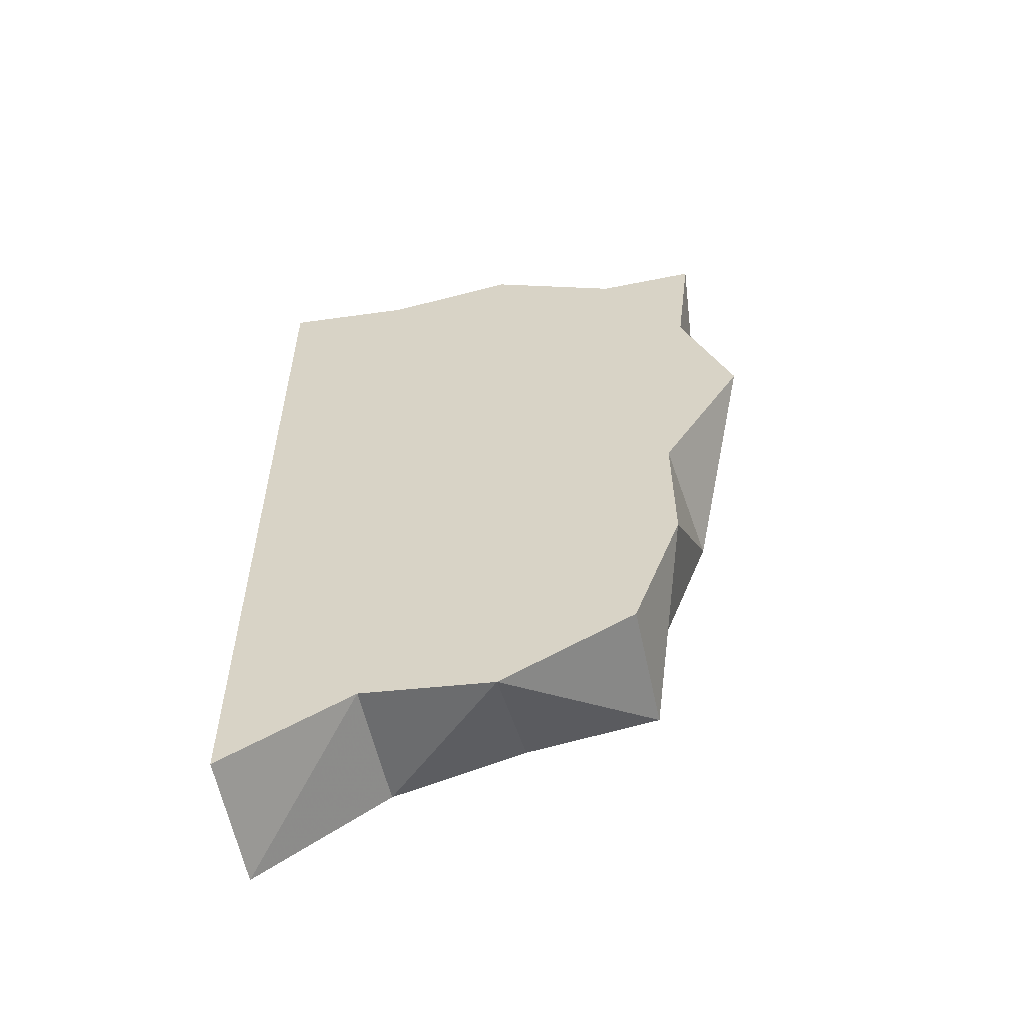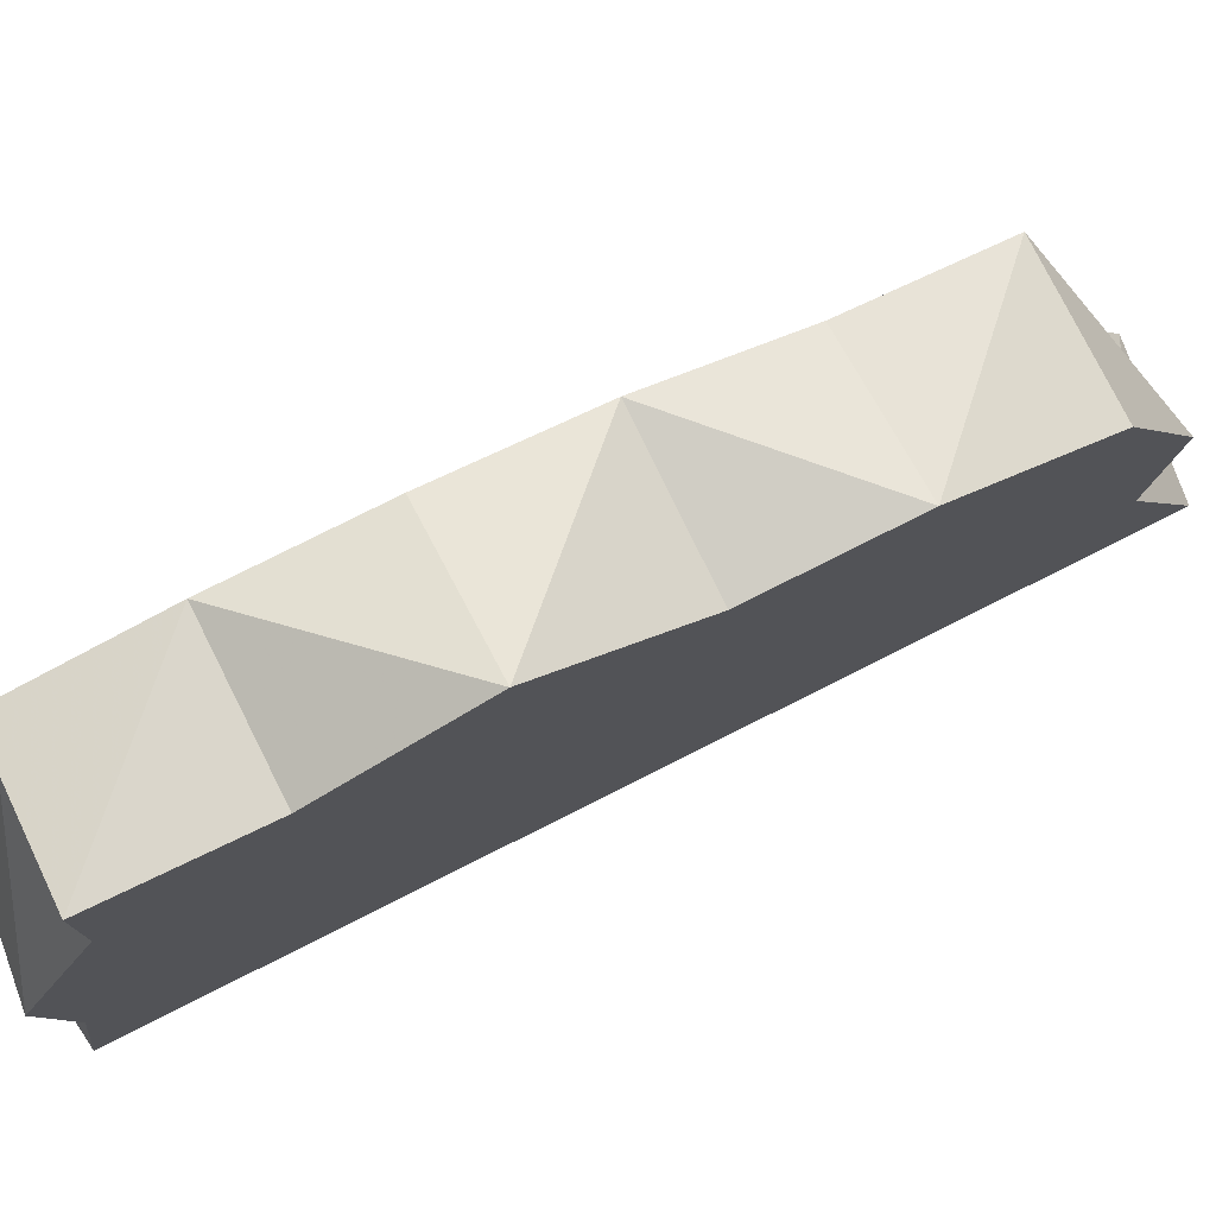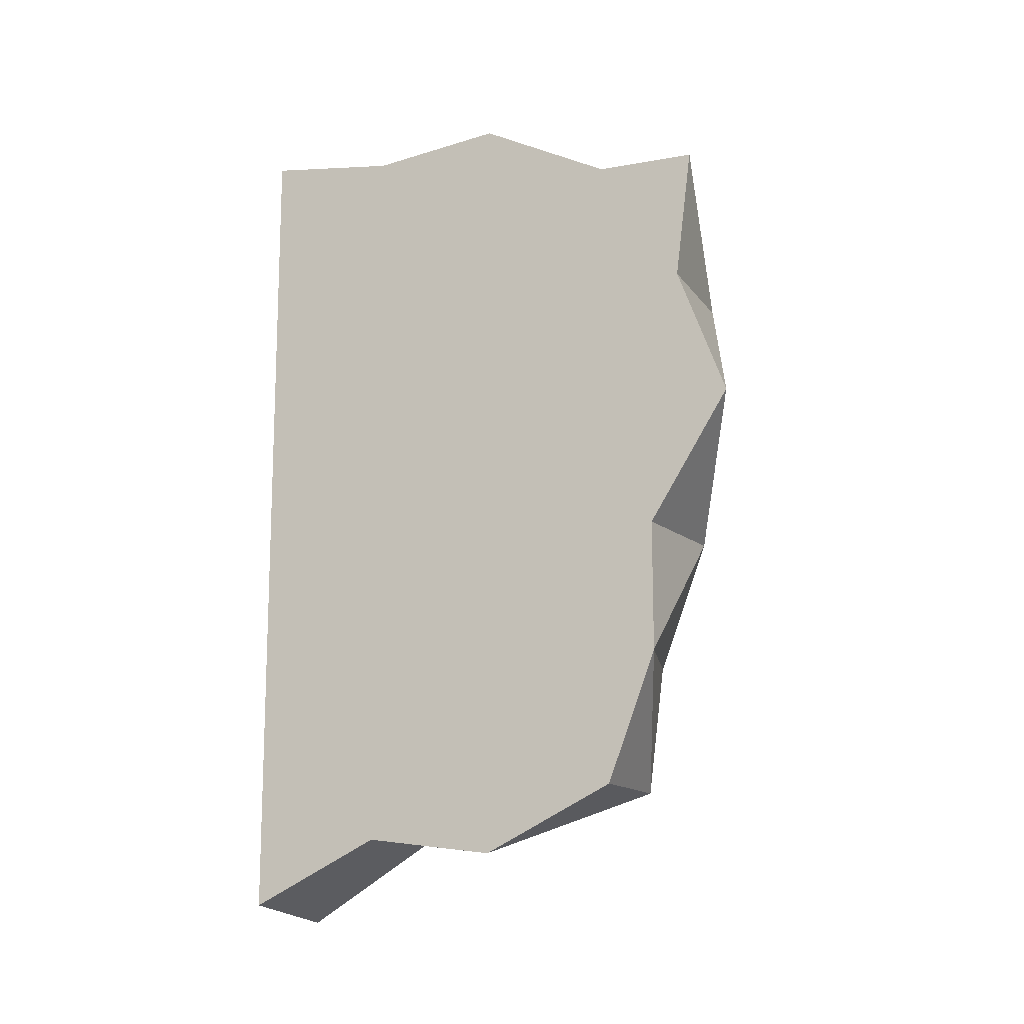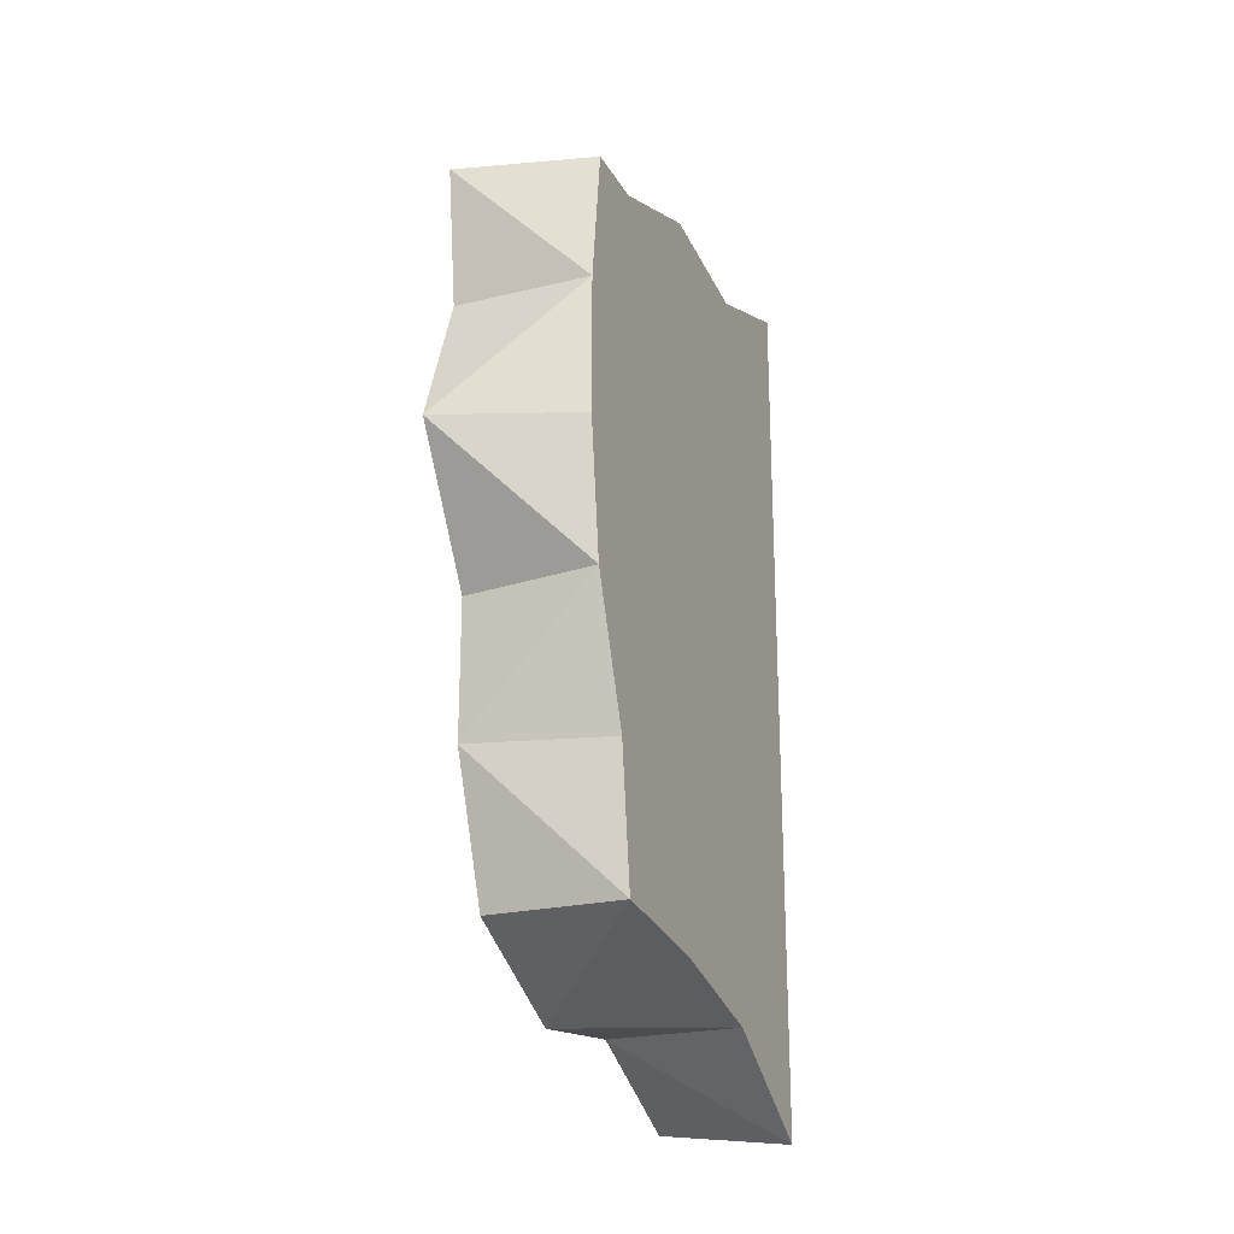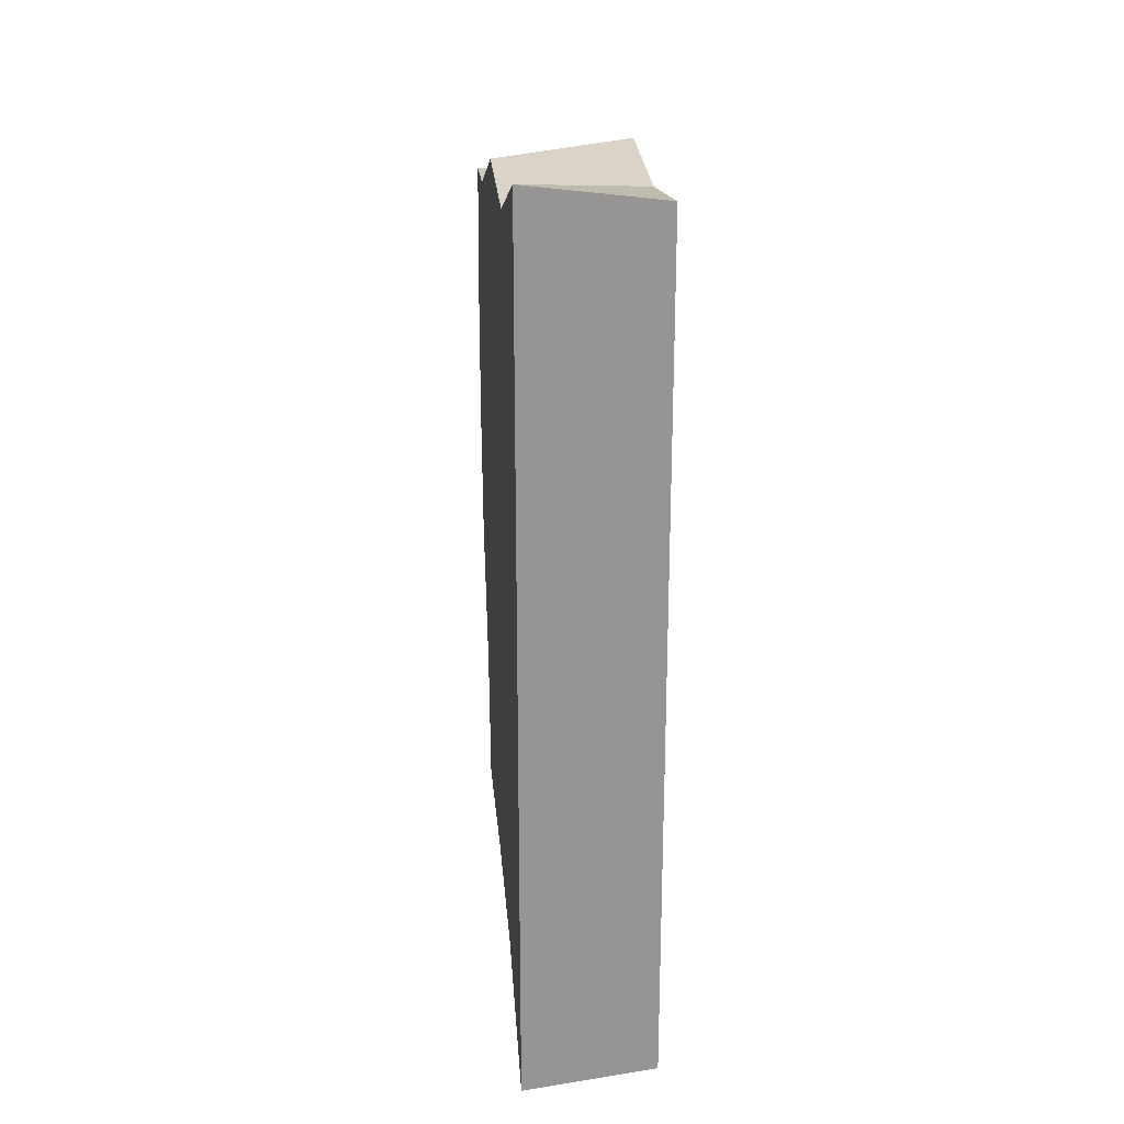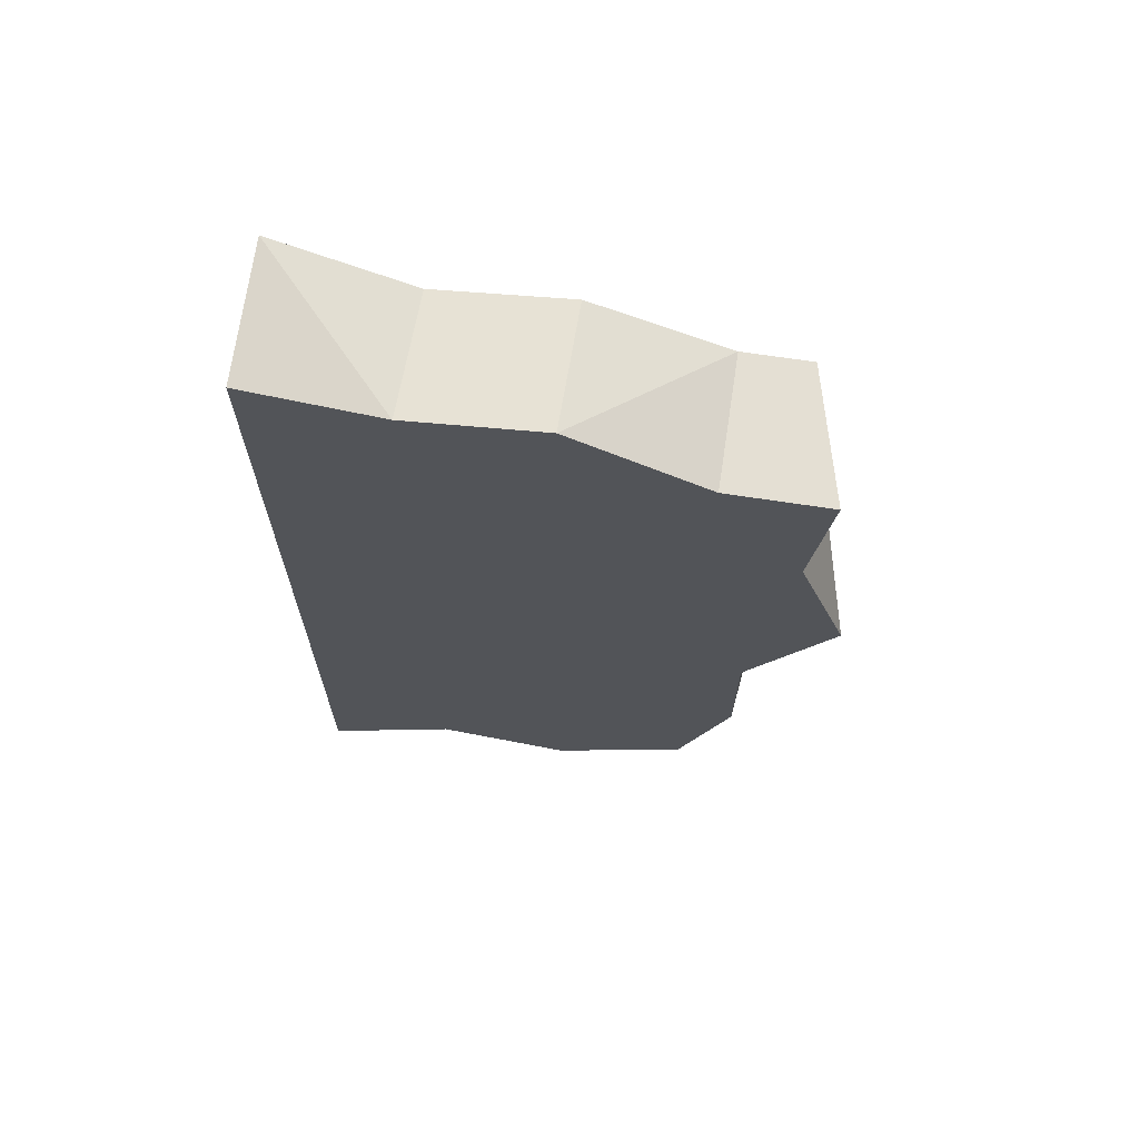
<metadata>
{"format":"obj","ext":"obj","renderer":"f3d","projection":"perspective","resolution":1024,"background":"white","views":[{"elev":-56.0,"azim":102.0,"up":"+Z"},{"elev":77.8,"azim":63.3,"up":"+Y"},{"elev":-13.5,"azim":112.4,"up":"+Z"},{"elev":-22.9,"azim":-157.5,"up":"+Z"},{"elev":22.9,"azim":-5.8,"up":"+Z"},{"elev":66.7,"azim":98.8,"up":"+Z"}]}
</metadata>
<code>
v -4 0 -2.5
v 4 0 -2.5
v 4 0 -18.5
v 4 0 -25.5
v -4 0 -26.5
v -4 0 -18.5
v 4 8 -21.5
v 4 8 -18.5
v -4 8 -21.5
v -4 8 -18.5
v -4 16 -19.5
v -4 16 -18.5
v -4 16 -2.5
v -4 25 -10.5
v -4 24 -10.5
v -4 24 -18.5
v -4 28 -2.5
v -4 24 -2.5
v 4 16 -22.5
v 4 24 -18.5
v 4 27 -10.5
v 4 27 -2.5
v 4 16 -2.5
v 4 24 -2.5
v -4 0 26.5
v 4 0 25.5
v 4 0 13.5
v -4 0 13.5
v 4 16 13.5
v 4 8 13.5
v -4 16 13.5
v -4 8 13.5
v 4 8 24.5
v -4 8 23.5
v 4 16 25.5
v -4 16 24.5
v 4 32 5.5
v 4 24 13.5
v 4 29 13.5
v 4 30 21.5
v 4 24 21.5
v -4 24 21.5
v -4 28 21.5
v -4 29 5.5
v -4 29 13.5
g slot1
f 3 2 1
f 1 4 3
f 6 5 4
f 1 6 4
f 27 26 25
f 25 2 27
f 28 1 2
f 25 28 2
g slot8
f 8 4 7
f 8 3 4
f 5 10 9
f 5 6 10
f 9 12 11
f 9 10 12
f 13 12 10
f 10 6 13
f 6 1 13
f 16 15 14
f 15 17 14
f 15 18 17
f 20 7 19
f 20 8 7
f 22 20 21
f 8 20 22
f 22 3 8
f 23 2 3
f 24 23 3
f 22 24 3
f 12 13 18
f 18 11 12
f 15 16 11
f 18 15 11
f 29 2 23
f 30 27 2
f 29 30 2
f 1 31 13
f 32 31 1
f 1 28 32
f 30 26 27
f 30 33 26
f 34 28 25
f 34 32 28
f 29 33 30
f 29 35 33
f 36 32 34
f 36 31 32
f 37 24 22
f 37 38 24
f 37 39 38
f 40 38 39
f 40 41 38
f 23 24 38
f 38 41 23
f 29 23 41
f 41 35 29
f 18 13 31
f 31 36 18
f 36 42 18
f 43 18 42
f 43 17 18
f 43 44 17
f 43 45 44
g slot9
f 5 7 4
f 5 9 7
f 9 19 7
f 9 11 19
f 16 19 11
f 16 20 19
f 21 16 14
f 21 20 16
f 21 17 22
f 21 14 17
f 33 25 26
f 33 34 25
f 36 33 35
f 36 34 33
f 37 17 44
f 37 22 17
f 37 45 39
f 37 44 45
f 42 35 41
f 42 36 35
f 43 41 40
f 43 42 41
f 40 45 43
f 40 39 45

</code>
